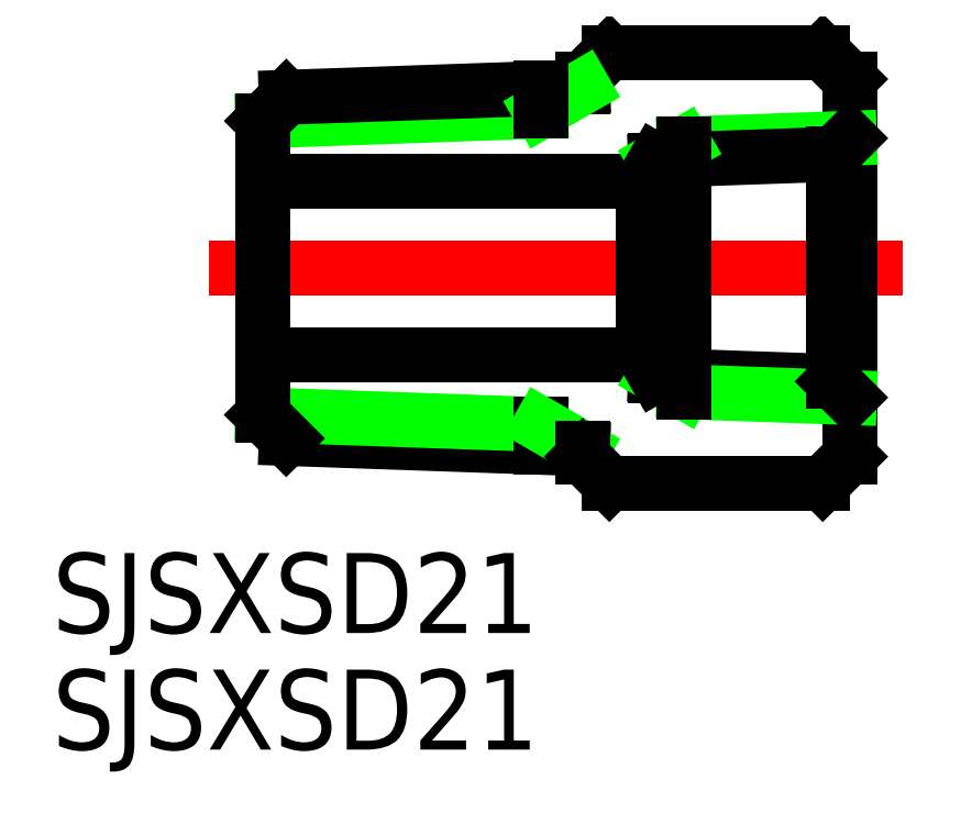
<metadata>
{"format":"dxf","ext":"dxf","renderer":"ezdxf+matplotlib","layout":"modelspace","background":"white","min_lineweight":24,"dpi":150}
</metadata>
<code>
0
SECTION
2
ENTITIES
0
LINE
8
CENTER
10
-2
20
1.8e-15
30
0
11
24
21
-1.2e-15
31
0
0
LINE
8
0
10
14.28
20
3.25
30
0
11
14.28
21
-3.25
31
0
0
LINE
8
0
10
-1.13e-14
20
-3.25
30
0
11
14.28
21
-3.25
31
0
0
LINE
8
0
10
-2.9e-15
20
3.25
30
0
11
14.28
21
3.25
31
0
0
LINE
8
0
10
12
20
7.083
30
0
11
12
21
6.788
31
0
0
LINE
8
0
10
22
20
7.083
30
0
11
22
21
-7.083
31
0
0
LINE
8
0
10
14.73
20
4.029
30
0
11
14.73
21
-4.029
31
0
0
LINE
8
0
10
21
20
8.083
30
0
11
13
21
8.083
31
0
0
LINE
8
0
10
22
20
7.083
30
0
11
21
21
8.083
31
0
0
LINE
8
0
10
12
20
7.083
30
0
11
13
21
8.083
31
0
0
TEXT
8
0
10
-7.888
20
-13.7
30
0
40
3
1
SJSXSD21
0
TEXT
8
0
10
-7.888
20
-18.07
30
0
40
3
1
SJSXSD21
0
LINE
8
0
10
22
20
-7.083
30
0
11
21
21
-8.083
31
0
0
LINE
8
0
10
21
20
-8.083
30
0
11
13
21
-8.083
31
0
0
LINE
8
0
10
0.887
20
-6.4
30
0
11
12
21
-6.788
31
0
0
LINE
8
0
10
0
20
-5.513
30
0
11
10.42
21
-5.877
31
0
0
LINE
8
0
10
0
20
5.513
30
0
11
10.42
21
5.877
31
0
0
LINE
8
0
10
0.887
20
6.4
30
0
11
12
21
6.788
31
0
0
LINE
8
0
10
0
20
5.513
30
0
11
-1.42e-14
21
-5.513
31
0
0
LINE
8
0
10
0
20
-5.513
30
0
11
0.887
21
-6.4
31
0
0
LINE
8
0
10
0
20
5.513
30
0
11
0.887
21
6.4
31
0
0
LINE
8
0
10
10.42
20
5.877
30
0
11
12
21
6.788
31
0
0
LINE
8
0
10
10.42
20
5.877
30
0
11
10.42
21
6.733
31
0
0
LINE
8
0
10
15.8
20
4.647
30
0
11
22
21
4.864
31
0
0
LINE
8
0
10
14.73
20
4.029
30
0
11
21.4
21
4.262
31
0
0
LINE
8
0
10
14.73
20
-4.029
30
0
11
21.4
21
-4.262
31
0
0
LINE
8
0
10
15.8
20
-4.647
30
0
11
22
21
-4.864
31
0
0
LINE
8
0
10
14.73
20
-3.921
30
0
11
14.73
21
3.921
31
0
0
LINE
8
0
10
14.73
20
4.029
30
0
11
15.8
21
4.647
31
0
0
LINE
8
0
10
14.73
20
-4.029
30
0
11
15.8
21
-4.647
31
0
0
LINE
8
0
10
14.73
20
4.029
30
0
11
14.28
21
3.25
31
0
0
LINE
8
0
10
14.73
20
-4.029
30
0
11
14.28
21
-3.25
31
0
0
LINE
8
0
10
22
20
4.864
30
0
11
21.4
21
4.262
31
0
0
LINE
8
0
10
22
20
-4.864
30
0
11
21.4
21
-4.262
31
0
0
LINE
8
0
10
21.4
20
4.262
30
0
11
21.4
21
-4.262
31
0
0
LINE
8
0
10
15.8
20
-4.647
30
0
11
15.8
21
4.647
31
0
0
LINE
8
0
10
10.42
20
-5.877
30
0
11
10.42
21
-6.733
31
0
0
LINE
8
0
10
10.42
20
-5.877
30
0
11
12
21
-6.788
31
0
0
LINE
8
0
10
12
20
-7.083
30
0
11
12
21
-6.788
31
0
0
LINE
8
0
10
12
20
-7.083
30
0
11
13
21
-8.083
31
0
0
ENDSEC
0
EOF

</code>
